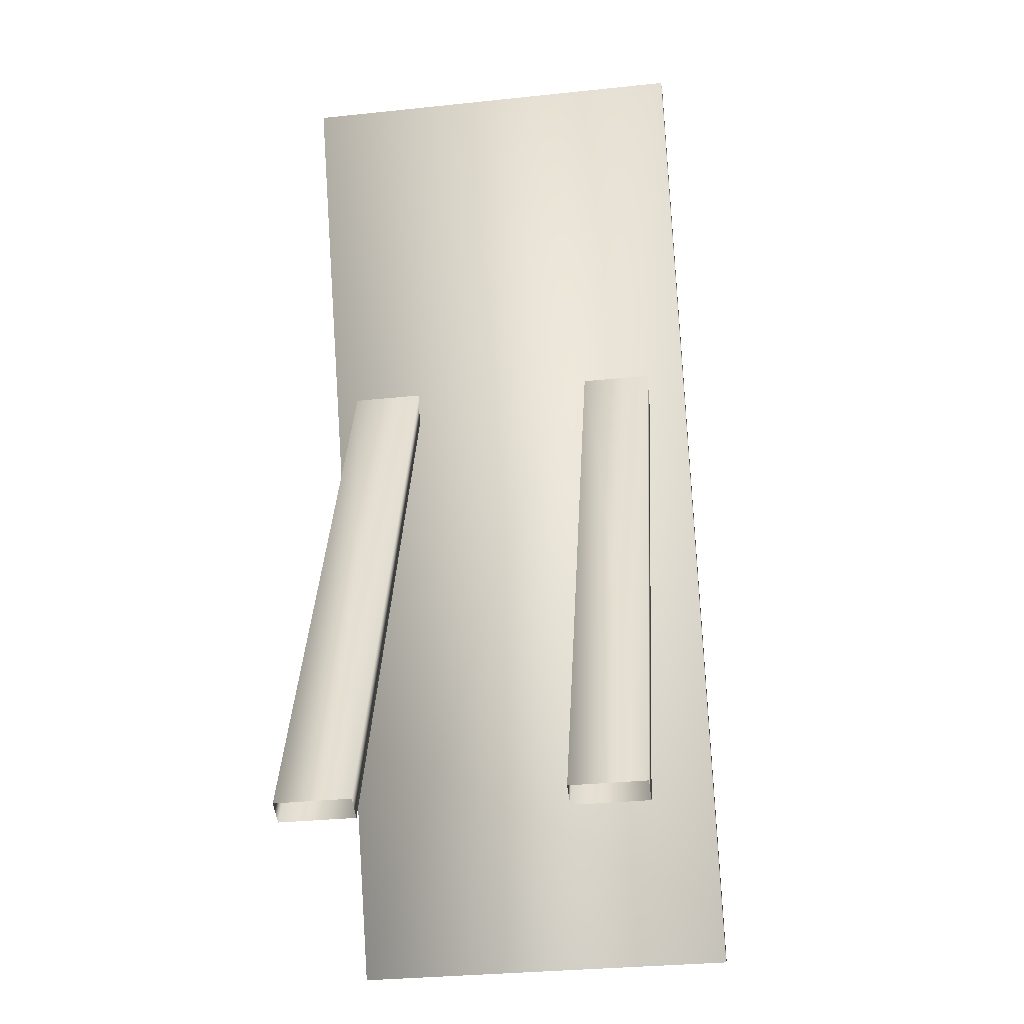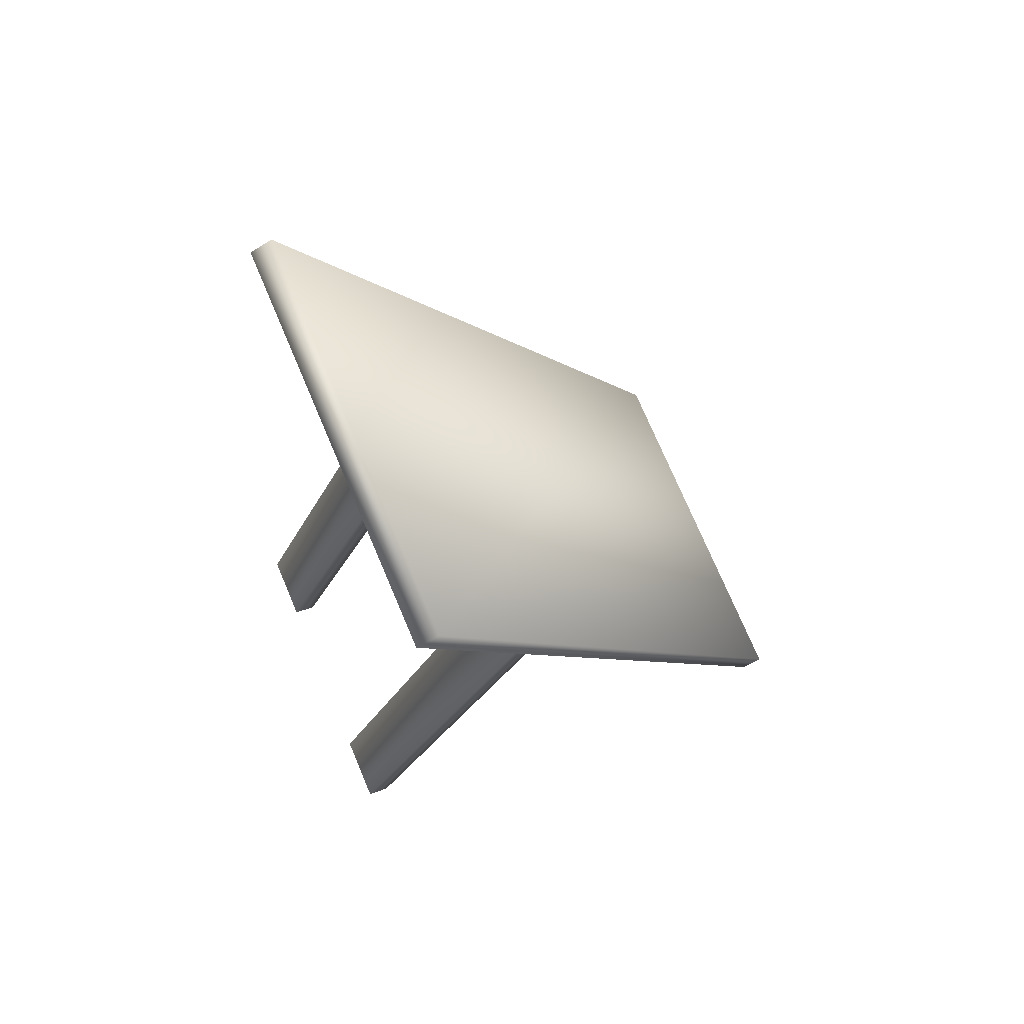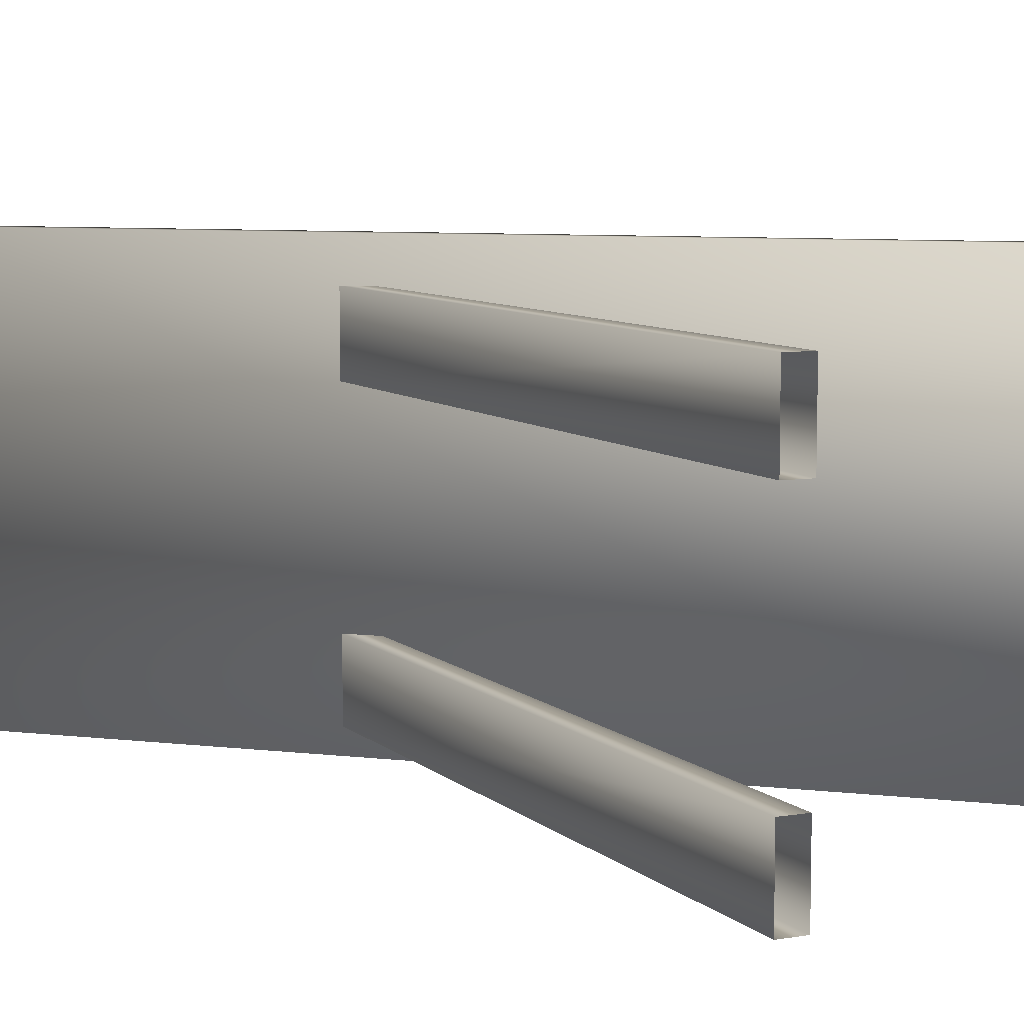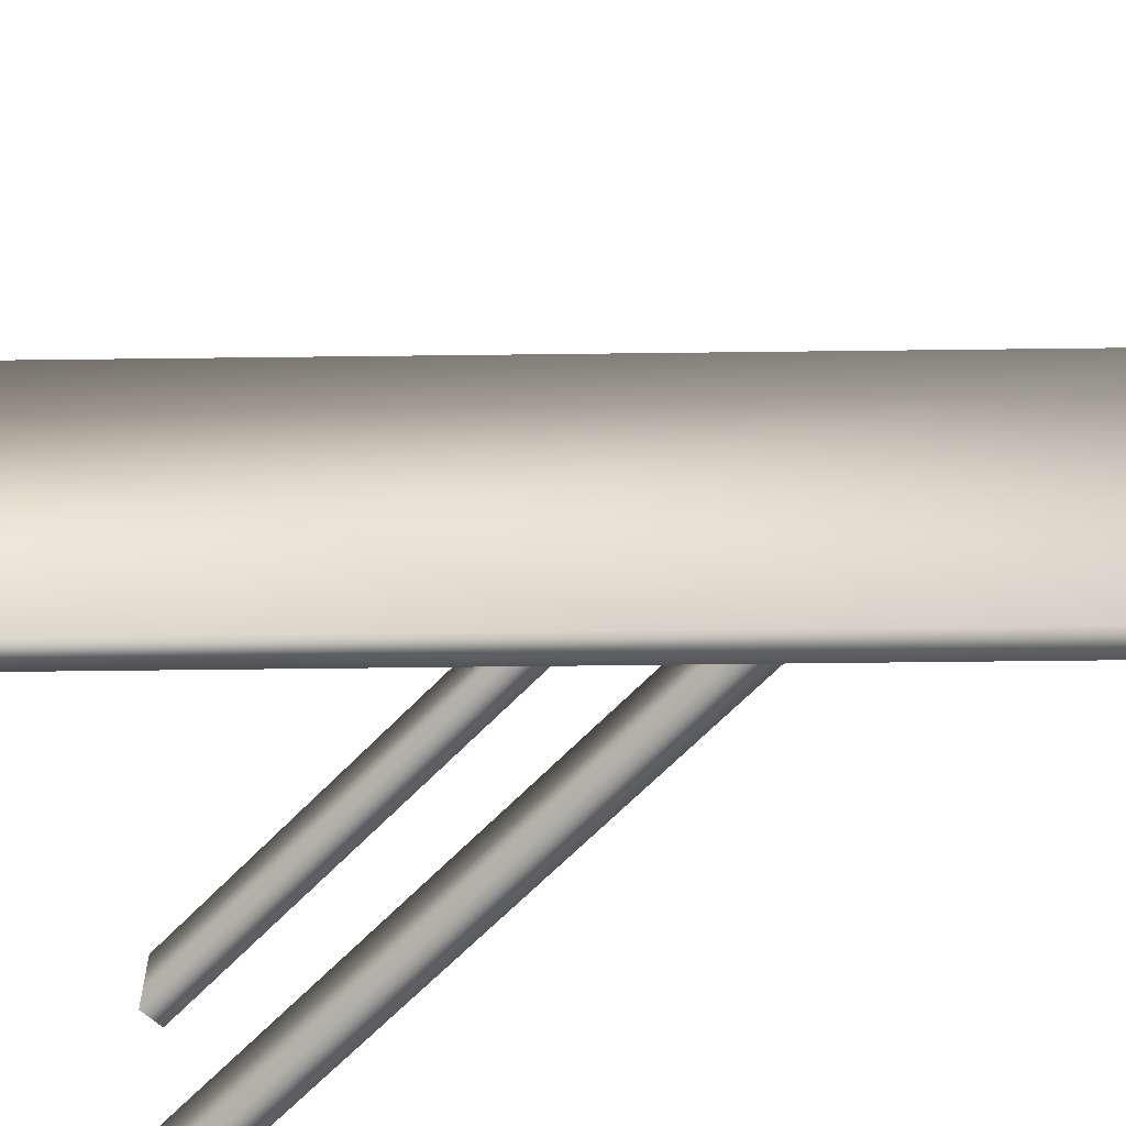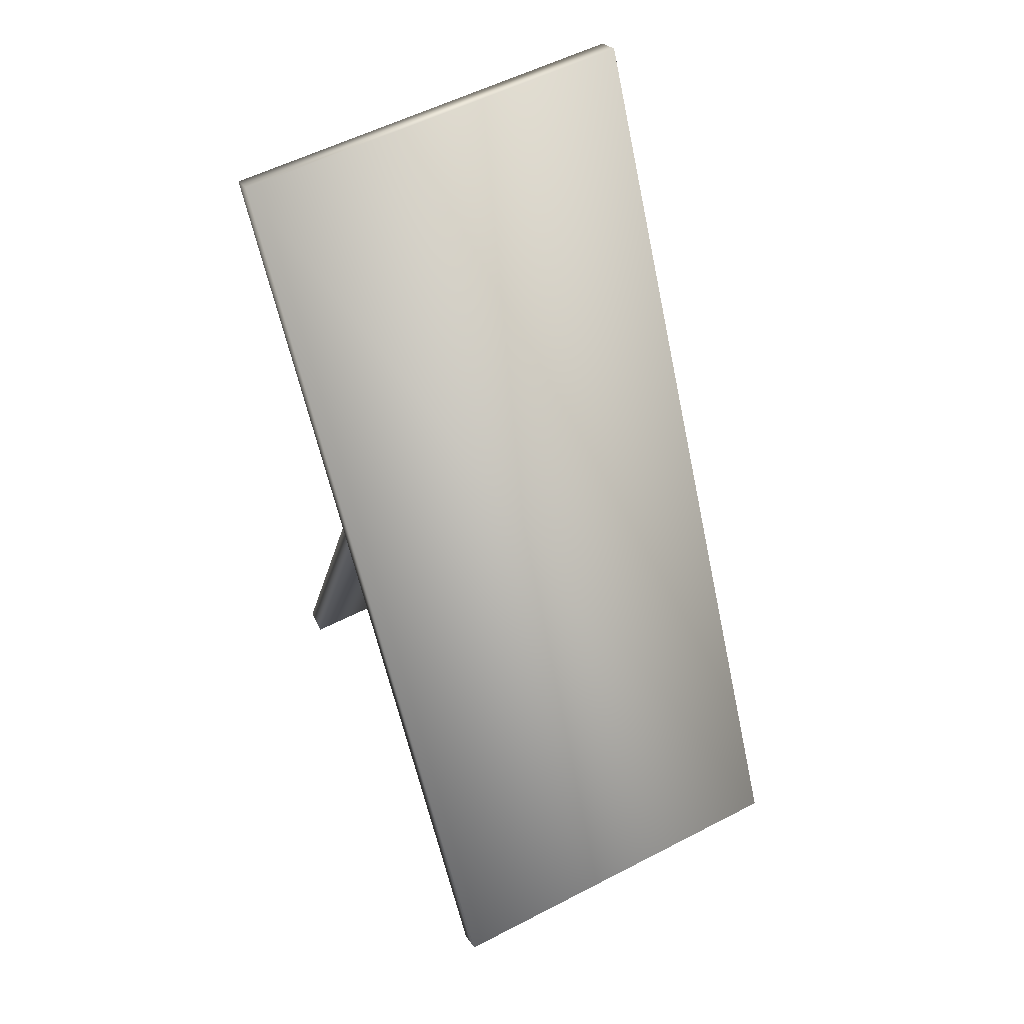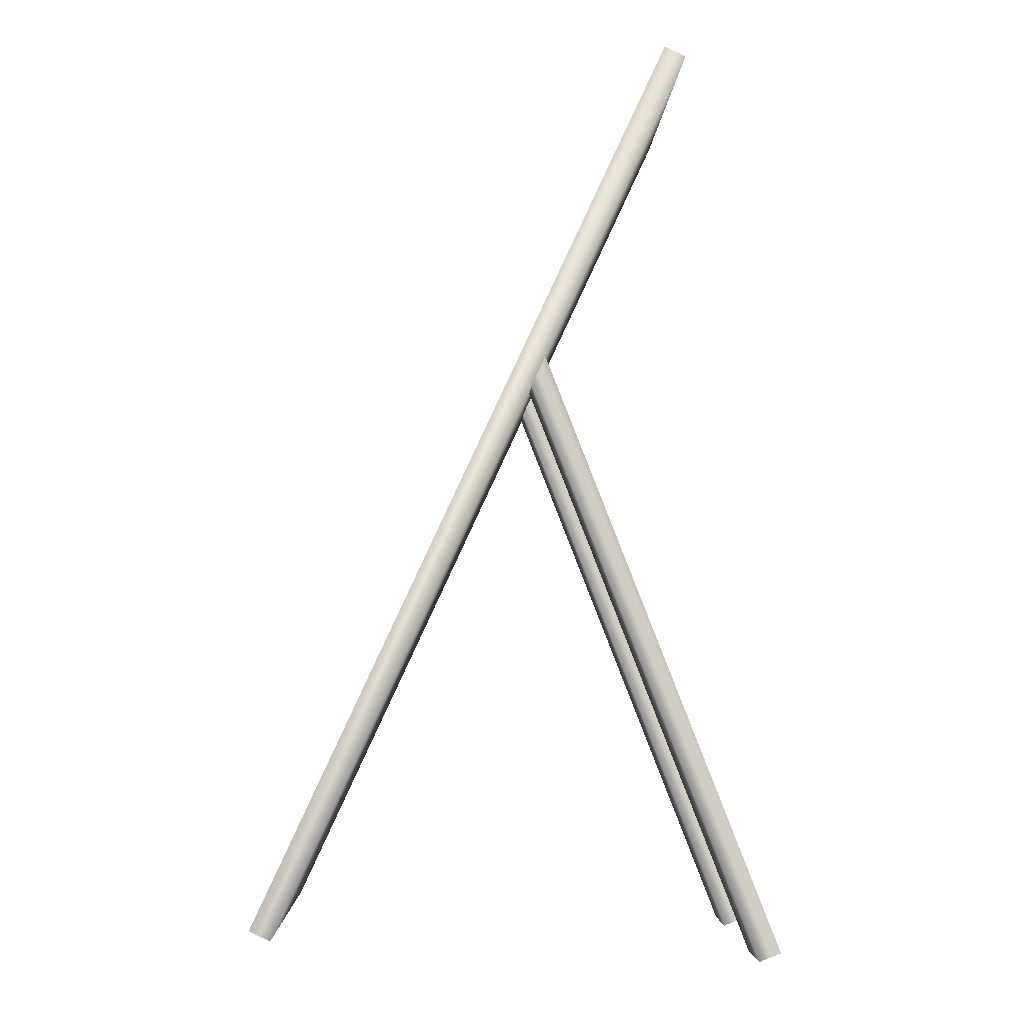
<metadata>
{"format":"obj","ext":"obj","renderer":"f3d","projection":"perspective","resolution":1024,"background":"white","views":[{"elev":-32.5,"azim":-81.7,"up":"+Y"},{"elev":74.2,"azim":-23.0,"up":"+Y"},{"elev":7.8,"azim":-46.5,"up":"+Z"},{"elev":-61.7,"azim":115.7,"up":"+Z"},{"elev":54.6,"azim":61.2,"up":"+Y"},{"elev":-3.8,"azim":178.4,"up":"+Y"}]}
</metadata>
<code>
v  0.6741 0.0845 -0.5
v  -0.3825 2.35 -0.5
v  -0.3825 2.35 0.5
v  0.6741 0.0845 0.5
v  -0.4365 2.325 0.5
v  -0.4365 2.325 -0.5
v  0.6201 0.0594 -0.5
v  0.6201 0.0594 0.5
v  -0.674 0.0157 0.4006
v  -0.6181 -0.0061 0.4006
v  -0.0333 1.488 0.4006
v  -0.0719 1.554 0.4006
v  -0.6181 -0.0061 0.2206
v  -0.0333 1.488 0.2206
v  -0.674 0.0157 0.2206
v  -0.0719 1.554 0.2206
v  -0.674 0.0157 -0.262
v  -0.6181 -0.0061 -0.262
v  -0.0333 1.488 -0.262
v  -0.0719 1.554 -0.262
v  -0.6181 -0.0061 -0.442
v  -0.0333 1.488 -0.442
v  -0.674 0.0157 -0.442
v  -0.0719 1.554 -0.442
g pannello_solare
f 1 2 3 4
f 5 6 7 8
f 7 6 2 1
f 6 5 3 2
f 5 8 4 3
f 9 10 11 12
f 13 14 11 10
f 15 16 14 13
f 9 12 16 15
f 17 18 19 20
f 21 22 19 18
f 23 24 22 21
f 17 20 24 23

</code>
